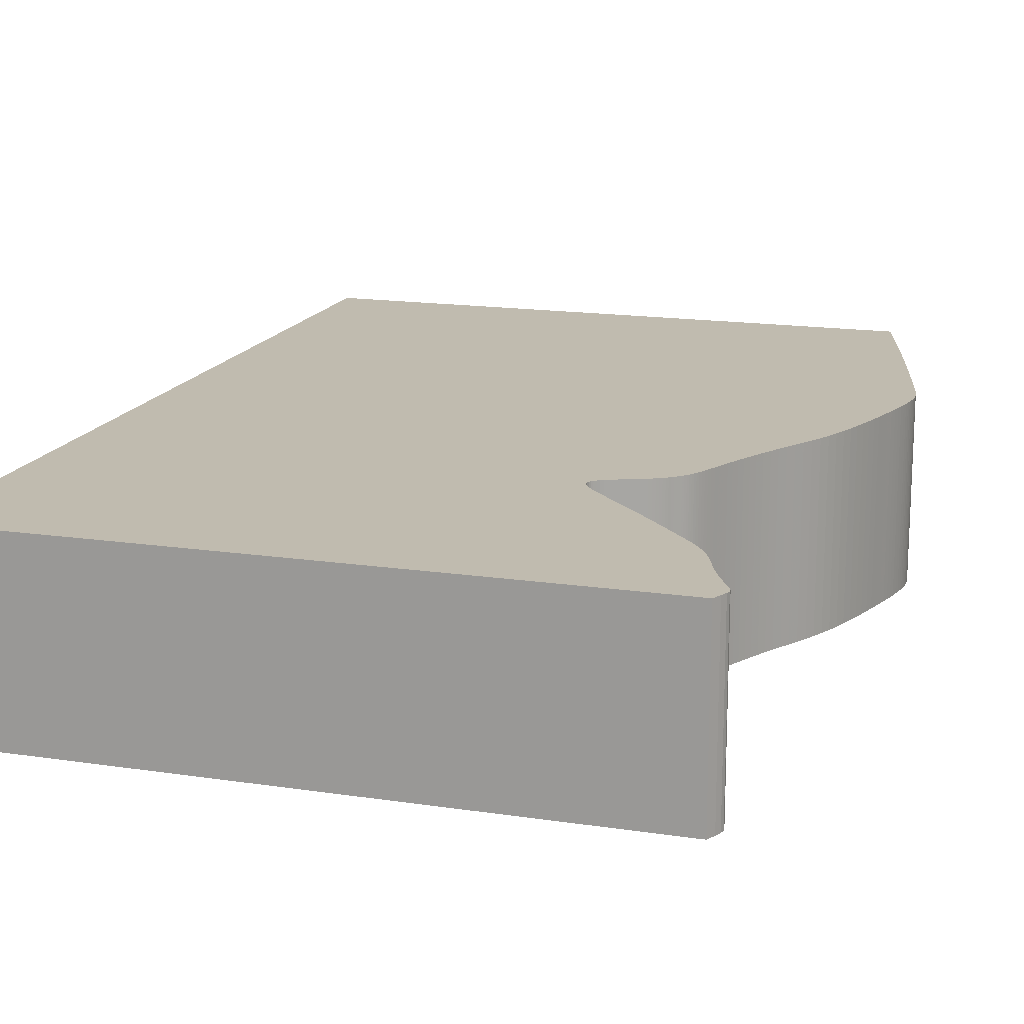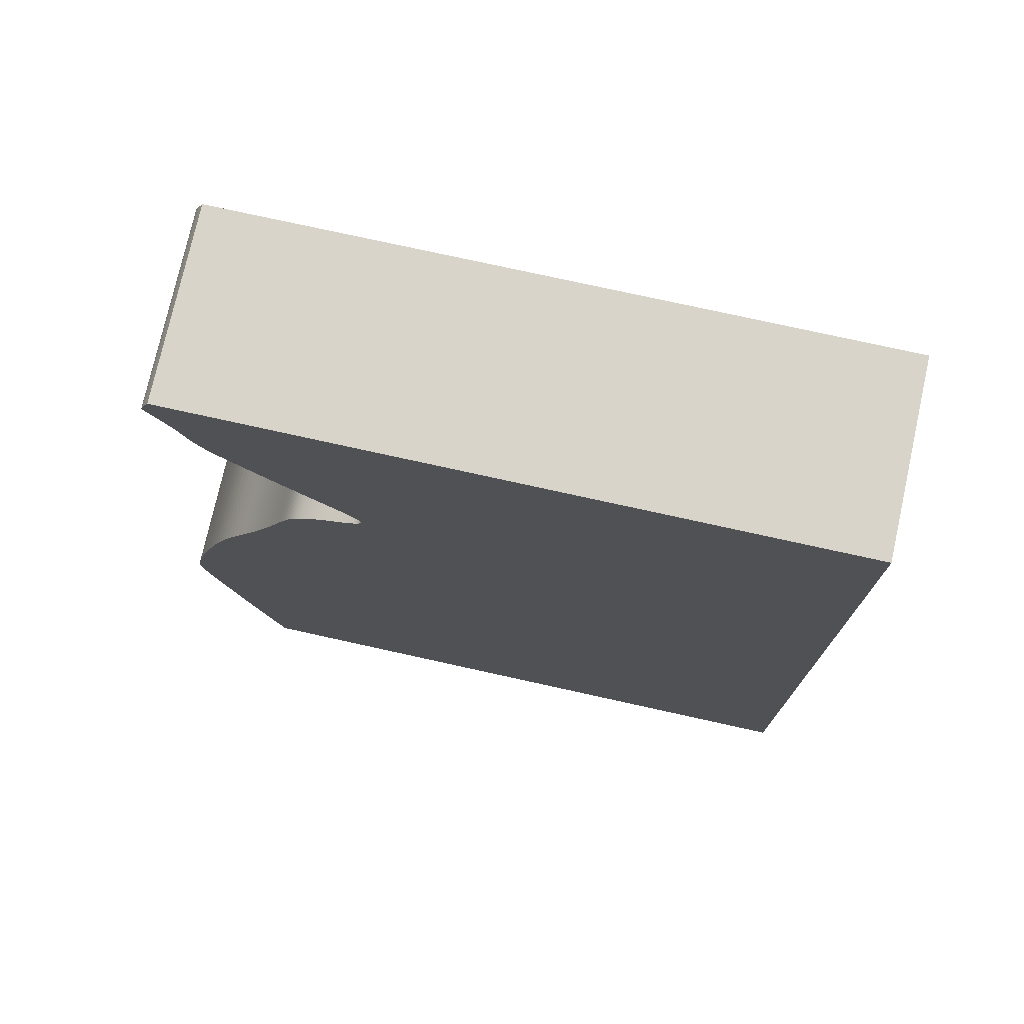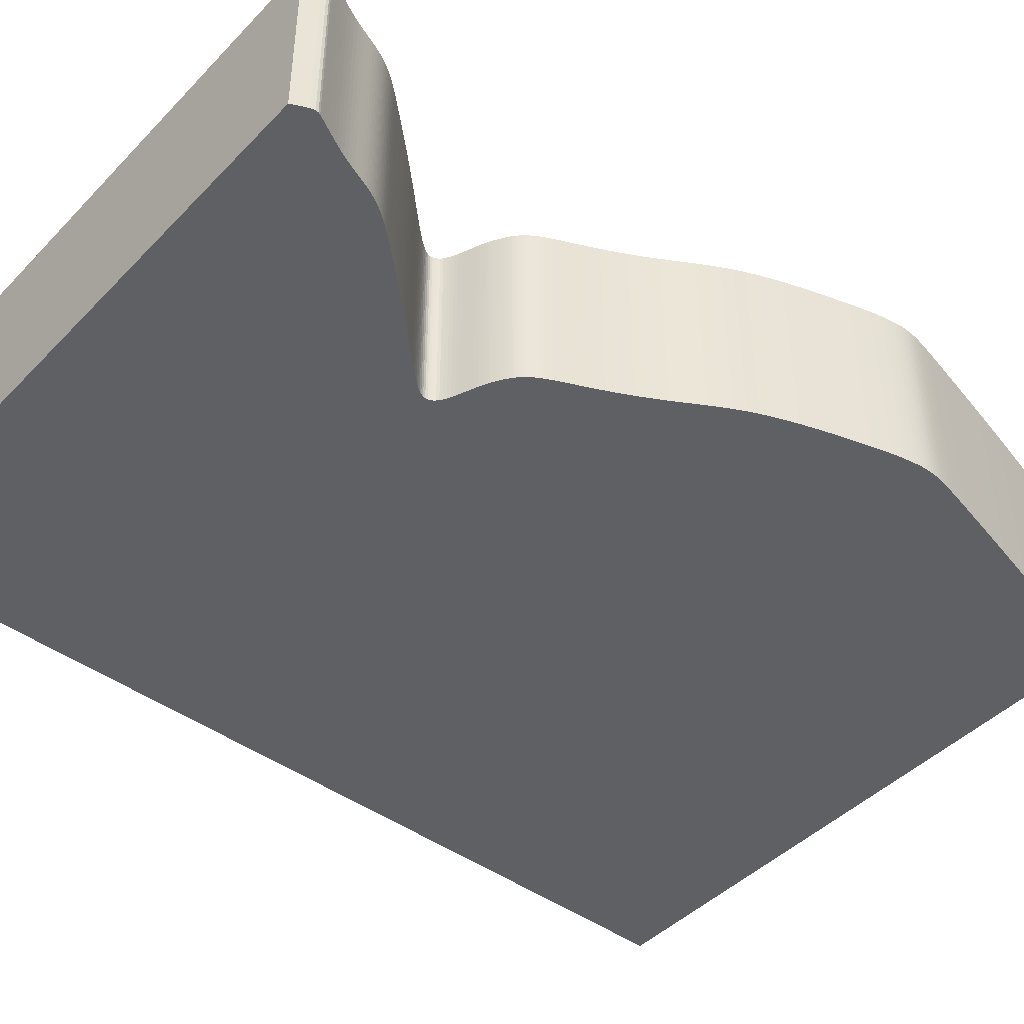
<metadata>
{"format":"obj","ext":"obj","renderer":"f3d","projection":"perspective","resolution":1024,"background":"white","views":[{"elev":16.2,"azim":-162.7,"up":"+Z"},{"elev":75.6,"azim":12.5,"up":"+Y"},{"elev":-44.5,"azim":-130.4,"up":"+Z"}]}
</metadata>
<code>
v 0.03271 0.005914 0
v 0.03197 0.004474 0
v 0.03152 0.003451 0
v 0.03133 0.002781 0
v 0.03134 0.002328 0
v 0.03148 0.001963 0
v 0.03169 0.001566 0
v 0.03194 0.001095 0
v 0.03223 0.0005485 0
v 0.03255 -7.113e-05 0
v 0.03292 -0.0007635 0
v 0.03331 -0.001524 0
v 0.03372 -0.002332 0
v 0.03412 -0.003164 0
v 0.0345 -0.004 0
v 0.03486 -0.004821 0
v 0.03518 -0.005616 0
v 0.03547 -0.006378 0
v 0.03574 -0.007104 0
v 0.03599 -0.007794 0
v 0.03624 -0.008449 0
v 0.03649 -0.009072 0
v 0.03674 -0.009664 0
v 0.037 -0.01023 0
v 0.03727 -0.01077 0
v 0.03754 -0.01129 0
v 0.03783 -0.0118 0
v 0.03813 -0.0123 0
v 0.03845 -0.01278 0
v 0.03879 -0.01327 0
v 0.03915 -0.01376 0
v 0.03955 -0.01427 0
v 0.04 -0.01482 0
v 0.04054 -0.01546 0
v 0.04118 -0.01619 0
v 0.04194 -0.01705 0
v 0.04285 -0.01808 0
v 0.04392 -0.01928 0
v 0.04515 -0.02063 0
v 0.04649 -0.02212 0
v 0.04794 -0.02369 0
v 0.04944 -0.02531 0
v 0.05096 -0.02693 0
v 0.05246 -0.02849 0
v 0.05388 -0.02997 0
v 0.0552 -0.03134 0
v 0.05637 -0.03256 0
v 0.05735 -0.03362 0
v 0.05815 -0.03453 0
v 0.05877 -0.03528 0
v 0.05922 -0.03592 0
v 0.05953 -0.03647 0
v 0.05971 -0.03693 0
v 0.05978 -0.03735 0
v 0.05975 -0.03772 0
v 0.05964 -0.03808 0
v 0.05945 -0.03841 0
v 0.05918 -0.03873 0
v 0.05884 -0.03903 0
v 0.05842 -0.03933 0
v 0.05793 -0.03961 0
v 0.05738 -0.03988 0
v 0.05678 -0.04015 0
v 0.05613 -0.04042 0
v 0.05547 -0.04068 0
v 0.05482 -0.04094 0
v 0.05416 -0.0412 0
v 0.05353 -0.04146 0
v 0.05295 -0.04171 0
v 0.05242 -0.04196 0
v 0.05194 -0.04222 0
v 0.05149 -0.04247 0
v 0.05107 -0.04271 0
v 0.05067 -0.04296 0
v 0.0503 -0.0432 0
v 0.04995 -0.04345 0
v 0.04962 -0.0437 0
v 0.0493 -0.04394 0
v 0.04899 -0.0442 0
v 0.0487 -0.04447 0
v 0.04842 -0.04475 0
v 0.04815 -0.04505 0
v 0.04788 -0.04536 0
v 0.04763 -0.04569 0
v 0.04738 -0.04605 0
v 0.04713 -0.04644 0
v 0.04687 -0.04686 0
v 0.04661 -0.04732 0
v 0.04635 -0.04783 0
v 0.04607 -0.04838 0
v 0.04577 -0.04899 0
v 0.04546 -0.04966 0
v 0.04512 -0.05039 0
v 0.04475 -0.0512 0
v 0.04435 -0.05207 0
v 0.04391 -0.05301 0
v 0.04342 -0.05402 0
v 0.0429 -0.05509 0
v 0.04233 -0.05623 0
v 0.04172 -0.05744 0
v 0.04105 -0.0587 0
v 0.04034 -0.06002 0
v 0.03957 -0.06139 0
v 0.03874 -0.06281 0
v 0.03786 -0.06427 0
v 0.03695 -0.06577 0
v 0.03602 -0.06731 0
v 0.03509 -0.0689 0
v 0.03419 -0.07054 0
v 0.03331 -0.07223 0
v 0.03249 -0.07397 0
v 0.03172 -0.07574 0
v 0.03101 -0.07752 0
v 0.03036 -0.07928 0
v 0.02976 -0.081 0
v 0.0292 -0.08265 0
v 0.02869 -0.08423 0
v 0.02821 -0.08574 0
v 0.02778 -0.08717 0
v 0.02737 -0.08852 0
v 0.02698 -0.08979 0
v 0.02664 -0.09099 0
v 0.02633 -0.09211 0
v 0.02606 -0.09315 0
v 0.02582 -0.09413 0
v 0.02562 -0.09503 0
v 0.02544 -0.09588 0
v 0.0253 -0.09666 0
v 0.02518 -0.09741 0
v 0.0251 -0.09811 0
v 0.02504 -0.09876 0
v 0.025 -0.09938 0
v 0.025 -0.1 0
v 0.02502 -0.1006 0
v 0.02508 -0.1013 0
v 0.02517 -0.102 0
v 0.02529 -0.1028 0
v 0.02546 -0.1037 0
v 0.02567 -0.1047 0
v 0.02592 -0.1058 0
v 0.02623 -0.1072 0
v 0.02658 -0.1087 0
v 0.027 -0.1105 0
v 0.02747 -0.1126 0
v 0.02801 -0.1149 0
v 0.02862 -0.1174 0
v 0.0293 -0.1203 0
v 0.03004 -0.1234 0
v 0.03084 -0.1266 0
v 0.03169 -0.13 0
v 0.03257 -0.1334 0
v 0.03346 -0.1369 0
v 0.03436 -0.1403 0
v 0.03524 -0.1436 0
v 0.03608 -0.1468 0
v 0.1361 -0.1468 0
v 0.1361 0.005914 0
v 0.03271 0.005914 0.03
v 0.03197 0.004474 0.03
v 0.03152 0.003451 0.03
v 0.03133 0.002781 0.03
v 0.03134 0.002328 0.03
v 0.03148 0.001963 0.03
v 0.03169 0.001566 0.03
v 0.03194 0.001095 0.03
v 0.03223 0.0005485 0.03
v 0.03255 -7.113e-05 0.03
v 0.03292 -0.0007635 0.03
v 0.03331 -0.001524 0.03
v 0.03372 -0.002332 0.03
v 0.03412 -0.003164 0.03
v 0.0345 -0.004 0.03
v 0.03486 -0.004821 0.03
v 0.03518 -0.005616 0.03
v 0.03547 -0.006378 0.03
v 0.03574 -0.007104 0.03
v 0.03599 -0.007794 0.03
v 0.03624 -0.008449 0.03
v 0.03649 -0.009072 0.03
v 0.03674 -0.009664 0.03
v 0.037 -0.01023 0.03
v 0.03727 -0.01077 0.03
v 0.03754 -0.01129 0.03
v 0.03783 -0.0118 0.03
v 0.03813 -0.0123 0.03
v 0.03845 -0.01278 0.03
v 0.03879 -0.01327 0.03
v 0.03915 -0.01376 0.03
v 0.03955 -0.01427 0.03
v 0.04 -0.01482 0.03
v 0.04054 -0.01546 0.03
v 0.04118 -0.01619 0.03
v 0.04194 -0.01705 0.03
v 0.04285 -0.01808 0.03
v 0.04392 -0.01928 0.03
v 0.04515 -0.02063 0.03
v 0.04649 -0.02212 0.03
v 0.04794 -0.02369 0.03
v 0.04944 -0.02531 0.03
v 0.05096 -0.02693 0.03
v 0.05246 -0.02849 0.03
v 0.05388 -0.02997 0.03
v 0.0552 -0.03134 0.03
v 0.05637 -0.03256 0.03
v 0.05735 -0.03362 0.03
v 0.05815 -0.03453 0.03
v 0.05877 -0.03528 0.03
v 0.05922 -0.03592 0.03
v 0.05953 -0.03647 0.03
v 0.05971 -0.03693 0.03
v 0.05978 -0.03735 0.03
v 0.05975 -0.03772 0.03
v 0.05964 -0.03808 0.03
v 0.05945 -0.03841 0.03
v 0.05918 -0.03873 0.03
v 0.05884 -0.03903 0.03
v 0.05842 -0.03933 0.03
v 0.05793 -0.03961 0.03
v 0.05738 -0.03988 0.03
v 0.05678 -0.04015 0.03
v 0.05613 -0.04042 0.03
v 0.05547 -0.04068 0.03
v 0.05482 -0.04094 0.03
v 0.05416 -0.0412 0.03
v 0.05353 -0.04146 0.03
v 0.05295 -0.04171 0.03
v 0.05242 -0.04196 0.03
v 0.05194 -0.04222 0.03
v 0.05149 -0.04247 0.03
v 0.05107 -0.04271 0.03
v 0.05067 -0.04296 0.03
v 0.0503 -0.0432 0.03
v 0.04995 -0.04345 0.03
v 0.04962 -0.0437 0.03
v 0.0493 -0.04394 0.03
v 0.04899 -0.0442 0.03
v 0.0487 -0.04447 0.03
v 0.04842 -0.04475 0.03
v 0.04815 -0.04505 0.03
v 0.04788 -0.04536 0.03
v 0.04763 -0.04569 0.03
v 0.04738 -0.04605 0.03
v 0.04713 -0.04644 0.03
v 0.04687 -0.04686 0.03
v 0.04661 -0.04732 0.03
v 0.04635 -0.04783 0.03
v 0.04607 -0.04838 0.03
v 0.04577 -0.04899 0.03
v 0.04546 -0.04966 0.03
v 0.04512 -0.05039 0.03
v 0.04475 -0.0512 0.03
v 0.04435 -0.05207 0.03
v 0.04391 -0.05301 0.03
v 0.04342 -0.05402 0.03
v 0.0429 -0.05509 0.03
v 0.04233 -0.05623 0.03
v 0.04172 -0.05744 0.03
v 0.04105 -0.0587 0.03
v 0.04034 -0.06002 0.03
v 0.03957 -0.06139 0.03
v 0.03874 -0.06281 0.03
v 0.03786 -0.06427 0.03
v 0.03695 -0.06577 0.03
v 0.03602 -0.06731 0.03
v 0.03509 -0.0689 0.03
v 0.03419 -0.07054 0.03
v 0.03331 -0.07223 0.03
v 0.03249 -0.07397 0.03
v 0.03172 -0.07574 0.03
v 0.03101 -0.07752 0.03
v 0.03036 -0.07928 0.03
v 0.02976 -0.081 0.03
v 0.0292 -0.08265 0.03
v 0.02869 -0.08423 0.03
v 0.02821 -0.08574 0.03
v 0.02778 -0.08717 0.03
v 0.02737 -0.08852 0.03
v 0.02698 -0.08979 0.03
v 0.02664 -0.09099 0.03
v 0.02633 -0.09211 0.03
v 0.02606 -0.09315 0.03
v 0.02582 -0.09413 0.03
v 0.02562 -0.09503 0.03
v 0.02544 -0.09588 0.03
v 0.0253 -0.09666 0.03
v 0.02518 -0.09741 0.03
v 0.0251 -0.09811 0.03
v 0.02504 -0.09876 0.03
v 0.025 -0.09938 0.03
v 0.025 -0.1 0.03
v 0.02502 -0.1006 0.03
v 0.02508 -0.1013 0.03
v 0.02517 -0.102 0.03
v 0.02529 -0.1028 0.03
v 0.02546 -0.1037 0.03
v 0.02567 -0.1047 0.03
v 0.02592 -0.1058 0.03
v 0.02623 -0.1072 0.03
v 0.02658 -0.1087 0.03
v 0.027 -0.1105 0.03
v 0.02747 -0.1126 0.03
v 0.02801 -0.1149 0.03
v 0.02862 -0.1174 0.03
v 0.0293 -0.1203 0.03
v 0.03004 -0.1234 0.03
v 0.03084 -0.1266 0.03
v 0.03169 -0.13 0.03
v 0.03257 -0.1334 0.03
v 0.03346 -0.1369 0.03
v 0.03436 -0.1403 0.03
v 0.03524 -0.1436 0.03
v 0.03608 -0.1468 0.03
v 0.1361 -0.1468 0.03
v 0.1361 0.005914 0.03
f 2 1 157
f 4 3 2
f 6 5 4
f 8 7 6
f 21 20 19
f 23 22 21
f 25 24 23
f 27 26 25
f 29 28 27
f 31 30 29
f 33 32 31
f 35 34 33
f 37 36 35
f 39 38 37
f 41 40 39
f 43 42 41
f 45 44 43
f 68 67 66
f 70 69 68
f 72 71 70
f 74 73 72
f 76 75 74
f 78 77 76
f 80 79 78
f 82 81 80
f 84 83 82
f 86 85 84
f 88 87 86
f 90 89 88
f 92 91 90
f 94 93 92
f 107 106 105
f 109 108 107
f 111 110 109
f 113 112 111
f 115 114 113
f 117 116 115
f 119 118 117
f 122 121 120
f 124 123 122
f 126 125 124
f 128 127 126
f 130 129 128
f 132 131 130
f 134 133 132
f 136 135 134
f 138 137 136
f 140 139 138
f 142 141 140
f 144 143 142
f 146 145 144
f 148 147 146
f 150 149 148
f 152 151 150
f 154 153 152
f 156 155 154
f 2 157 156
f 6 4 2
f 9 8 6
f 21 19 18
f 25 23 21
f 29 27 25
f 33 31 29
f 37 35 33
f 41 39 37
f 45 43 41
f 70 68 66
f 74 72 70
f 78 76 74
f 82 80 78
f 86 84 82
f 90 88 86
f 94 92 90
f 109 107 105
f 113 111 109
f 117 115 113
f 120 119 117
f 124 122 120
f 128 126 124
f 132 130 128
f 136 134 132
f 140 138 136
f 144 142 140
f 148 146 144
f 152 150 148
f 156 154 152
f 9 6 2
f 25 21 18
f 33 29 25
f 41 37 33
f 46 45 41
f 70 66 65
f 78 74 70
f 86 82 78
f 94 90 86
f 109 105 104
f 117 113 109
f 124 120 117
f 132 128 124
f 140 136 132
f 148 144 140
f 156 152 148
f 10 9 2
f 25 18 17
f 41 33 25
f 47 46 41
f 70 65 64
f 86 78 70
f 95 94 86
f 117 109 104
f 132 124 117
f 148 140 132
f 11 10 2
f 41 25 17
f 70 64 63
f 95 86 70
f 117 104 103
f 148 132 117
f 12 11 2
f 41 17 16
f 95 70 63
f 117 103 102
f 156 148 117
f 13 12 2
f 41 16 15
f 95 63 62
f 117 102 101
f 14 13 2
f 41 15 14
f 95 62 61
f 117 101 100
f 41 14 2
f 95 61 60
f 117 100 99
f 47 41 2
f 95 60 59
f 117 99 98
f 48 47 2
f 95 59 58
f 156 117 98
f 49 48 2
f 96 95 58
f 156 98 97
f 50 49 2
f 97 96 58
f 51 50 2
f 156 97 58
f 51 2 156
f 156 58 57
f 52 51 156
f 156 57 56
f 53 52 156
f 156 56 55
f 54 53 156
f 156 55 54
f 314 158 159
f 159 160 161
f 161 162 163
f 163 164 165
f 176 177 178
f 178 179 180
f 180 181 182
f 182 183 184
f 184 185 186
f 186 187 188
f 188 189 190
f 190 191 192
f 192 193 194
f 194 195 196
f 196 197 198
f 198 199 200
f 200 201 202
f 223 224 225
f 225 226 227
f 227 228 229
f 229 230 231
f 231 232 233
f 233 234 235
f 235 236 237
f 237 238 239
f 239 240 241
f 241 242 243
f 243 244 245
f 245 246 247
f 247 248 249
f 249 250 251
f 262 263 264
f 264 265 266
f 266 267 268
f 268 269 270
f 270 271 272
f 272 273 274
f 274 275 276
f 277 278 279
f 279 280 281
f 281 282 283
f 283 284 285
f 285 286 287
f 287 288 289
f 289 290 291
f 291 292 293
f 293 294 295
f 295 296 297
f 297 298 299
f 299 300 301
f 301 302 303
f 303 304 305
f 305 306 307
f 307 308 309
f 309 310 311
f 311 312 313
f 313 314 159
f 159 161 163
f 163 165 166
f 175 176 178
f 178 180 182
f 182 184 186
f 186 188 190
f 190 192 194
f 194 196 198
f 198 200 202
f 223 225 227
f 227 229 231
f 231 233 235
f 235 237 239
f 239 241 243
f 243 245 247
f 247 249 251
f 262 264 266
f 266 268 270
f 270 272 274
f 274 276 277
f 277 279 281
f 281 283 285
f 285 287 289
f 289 291 293
f 293 295 297
f 297 299 301
f 301 303 305
f 305 307 309
f 309 311 313
f 159 163 166
f 175 178 182
f 182 186 190
f 190 194 198
f 198 202 203
f 222 223 227
f 227 231 235
f 235 239 243
f 243 247 251
f 261 262 266
f 266 270 274
f 274 277 281
f 281 285 289
f 289 293 297
f 297 301 305
f 305 309 313
f 159 166 167
f 174 175 182
f 182 190 198
f 198 203 204
f 221 222 227
f 227 235 243
f 243 251 252
f 261 266 274
f 274 281 289
f 289 297 305
f 159 167 168
f 174 182 198
f 220 221 227
f 227 243 252
f 260 261 274
f 274 289 305
f 159 168 169
f 173 174 198
f 220 227 252
f 259 260 274
f 274 305 313
f 159 169 170
f 172 173 198
f 219 220 252
f 258 259 274
f 159 170 171
f 171 172 198
f 218 219 252
f 257 258 274
f 159 171 198
f 217 218 252
f 256 257 274
f 159 198 204
f 216 217 252
f 255 256 274
f 159 204 205
f 215 216 252
f 255 274 313
f 159 205 206
f 215 252 253
f 254 255 313
f 159 206 207
f 215 253 254
f 159 207 208
f 215 254 313
f 313 159 208
f 214 215 313
f 313 208 209
f 213 214 313
f 313 209 210
f 212 213 313
f 313 210 211
f 211 212 313
f 159 158 2
f 2 158 1
f 160 159 3
f 3 159 2
f 161 160 4
f 4 160 3
f 162 161 5
f 5 161 4
f 163 162 6
f 6 162 5
f 164 163 7
f 7 163 6
f 165 164 8
f 8 164 7
f 166 165 9
f 9 165 8
f 167 166 10
f 10 166 9
f 168 167 11
f 11 167 10
f 169 168 12
f 12 168 11
f 170 169 13
f 13 169 12
f 171 170 14
f 14 170 13
f 172 171 15
f 15 171 14
f 173 172 16
f 16 172 15
f 174 173 17
f 17 173 16
f 175 174 18
f 18 174 17
f 176 175 19
f 19 175 18
f 177 176 20
f 20 176 19
f 178 177 21
f 21 177 20
f 179 178 22
f 22 178 21
f 180 179 23
f 23 179 22
f 181 180 24
f 24 180 23
f 182 181 25
f 25 181 24
f 183 182 26
f 26 182 25
f 184 183 27
f 27 183 26
f 185 184 28
f 28 184 27
f 186 185 29
f 29 185 28
f 187 186 30
f 30 186 29
f 188 187 31
f 31 187 30
f 189 188 32
f 32 188 31
f 190 189 33
f 33 189 32
f 191 190 34
f 34 190 33
f 192 191 35
f 35 191 34
f 193 192 36
f 36 192 35
f 194 193 37
f 37 193 36
f 195 194 38
f 38 194 37
f 196 195 39
f 39 195 38
f 197 196 40
f 40 196 39
f 198 197 41
f 41 197 40
f 199 198 42
f 42 198 41
f 200 199 43
f 43 199 42
f 201 200 44
f 44 200 43
f 202 201 45
f 45 201 44
f 203 202 46
f 46 202 45
f 204 203 47
f 47 203 46
f 205 204 48
f 48 204 47
f 206 205 49
f 49 205 48
f 207 206 50
f 50 206 49
f 208 207 51
f 51 207 50
f 209 208 52
f 52 208 51
f 210 209 53
f 53 209 52
f 211 210 54
f 54 210 53
f 212 211 55
f 55 211 54
f 213 212 56
f 56 212 55
f 214 213 57
f 57 213 56
f 215 214 58
f 58 214 57
f 216 215 59
f 59 215 58
f 217 216 60
f 60 216 59
f 218 217 61
f 61 217 60
f 219 218 62
f 62 218 61
f 220 219 63
f 63 219 62
f 221 220 64
f 64 220 63
f 222 221 65
f 65 221 64
f 223 222 66
f 66 222 65
f 224 223 67
f 67 223 66
f 225 224 68
f 68 224 67
f 226 225 69
f 69 225 68
f 227 226 70
f 70 226 69
f 228 227 71
f 71 227 70
f 229 228 72
f 72 228 71
f 230 229 73
f 73 229 72
f 231 230 74
f 74 230 73
f 232 231 75
f 75 231 74
f 233 232 76
f 76 232 75
f 234 233 77
f 77 233 76
f 235 234 78
f 78 234 77
f 236 235 79
f 79 235 78
f 237 236 80
f 80 236 79
f 238 237 81
f 81 237 80
f 239 238 82
f 82 238 81
f 240 239 83
f 83 239 82
f 241 240 84
f 84 240 83
f 242 241 85
f 85 241 84
f 243 242 86
f 86 242 85
f 244 243 87
f 87 243 86
f 245 244 88
f 88 244 87
f 246 245 89
f 89 245 88
f 247 246 90
f 90 246 89
f 248 247 91
f 91 247 90
f 249 248 92
f 92 248 91
f 250 249 93
f 93 249 92
f 251 250 94
f 94 250 93
f 252 251 95
f 95 251 94
f 253 252 96
f 96 252 95
f 254 253 97
f 97 253 96
f 255 254 98
f 98 254 97
f 256 255 99
f 99 255 98
f 257 256 100
f 100 256 99
f 258 257 101
f 101 257 100
f 259 258 102
f 102 258 101
f 260 259 103
f 103 259 102
f 261 260 104
f 104 260 103
f 262 261 105
f 105 261 104
f 263 262 106
f 106 262 105
f 264 263 107
f 107 263 106
f 265 264 108
f 108 264 107
f 266 265 109
f 109 265 108
f 267 266 110
f 110 266 109
f 268 267 111
f 111 267 110
f 269 268 112
f 112 268 111
f 270 269 113
f 113 269 112
f 271 270 114
f 114 270 113
f 272 271 115
f 115 271 114
f 273 272 116
f 116 272 115
f 274 273 117
f 117 273 116
f 275 274 118
f 118 274 117
f 276 275 119
f 119 275 118
f 277 276 120
f 120 276 119
f 278 277 121
f 121 277 120
f 279 278 122
f 122 278 121
f 280 279 123
f 123 279 122
f 281 280 124
f 124 280 123
f 282 281 125
f 125 281 124
f 283 282 126
f 126 282 125
f 284 283 127
f 127 283 126
f 285 284 128
f 128 284 127
f 286 285 129
f 129 285 128
f 287 286 130
f 130 286 129
f 288 287 131
f 131 287 130
f 289 288 132
f 132 288 131
f 290 289 133
f 133 289 132
f 291 290 134
f 134 290 133
f 292 291 135
f 135 291 134
f 293 292 136
f 136 292 135
f 294 293 137
f 137 293 136
f 295 294 138
f 138 294 137
f 296 295 139
f 139 295 138
f 297 296 140
f 140 296 139
f 298 297 141
f 141 297 140
f 299 298 142
f 142 298 141
f 300 299 143
f 143 299 142
f 301 300 144
f 144 300 143
f 302 301 145
f 145 301 144
f 303 302 146
f 146 302 145
f 304 303 147
f 147 303 146
f 305 304 148
f 148 304 147
f 306 305 149
f 149 305 148
f 307 306 150
f 150 306 149
f 308 307 151
f 151 307 150
f 309 308 152
f 152 308 151
f 310 309 153
f 153 309 152
f 311 310 154
f 154 310 153
f 312 311 155
f 155 311 154
f 313 312 156
f 156 312 155
f 158 314 1
f 1 314 157
f 314 313 157
f 157 313 156

</code>
